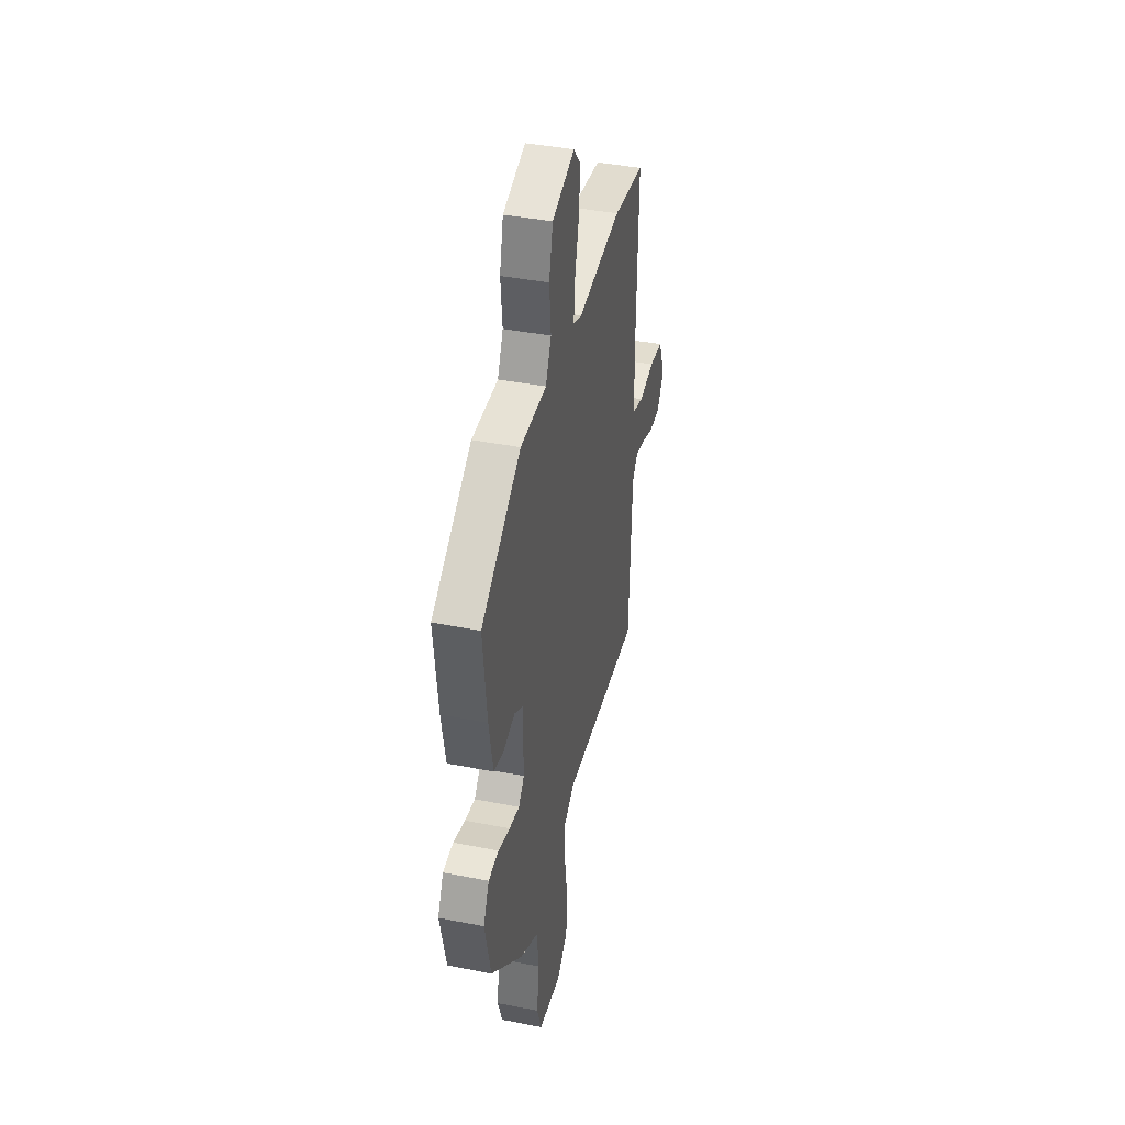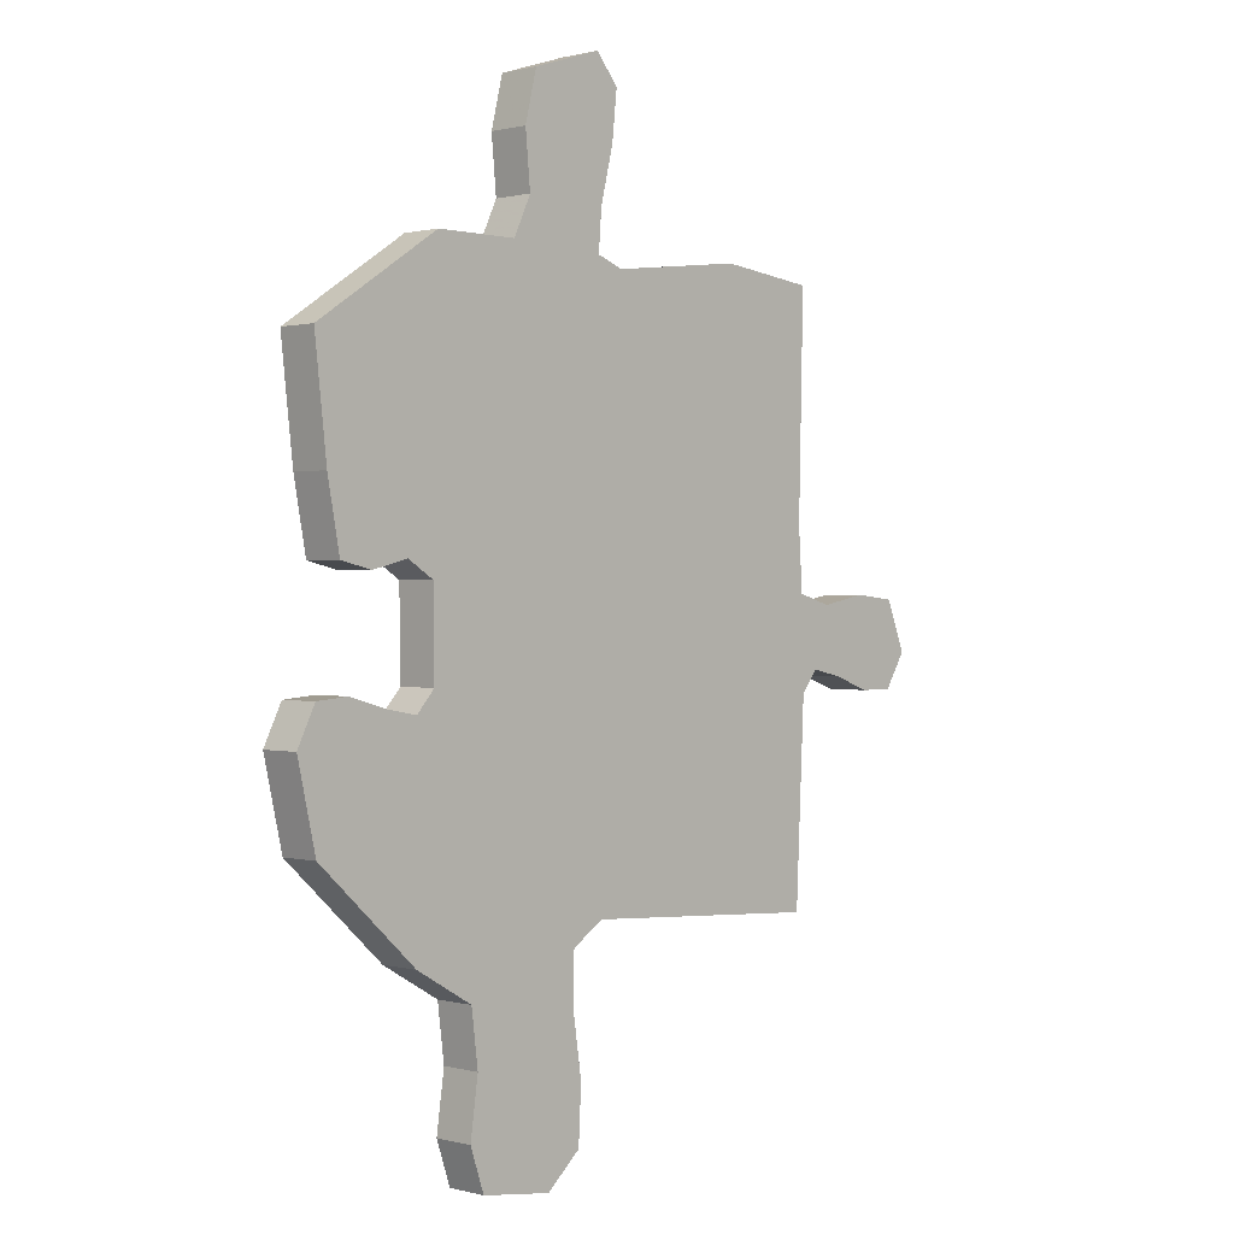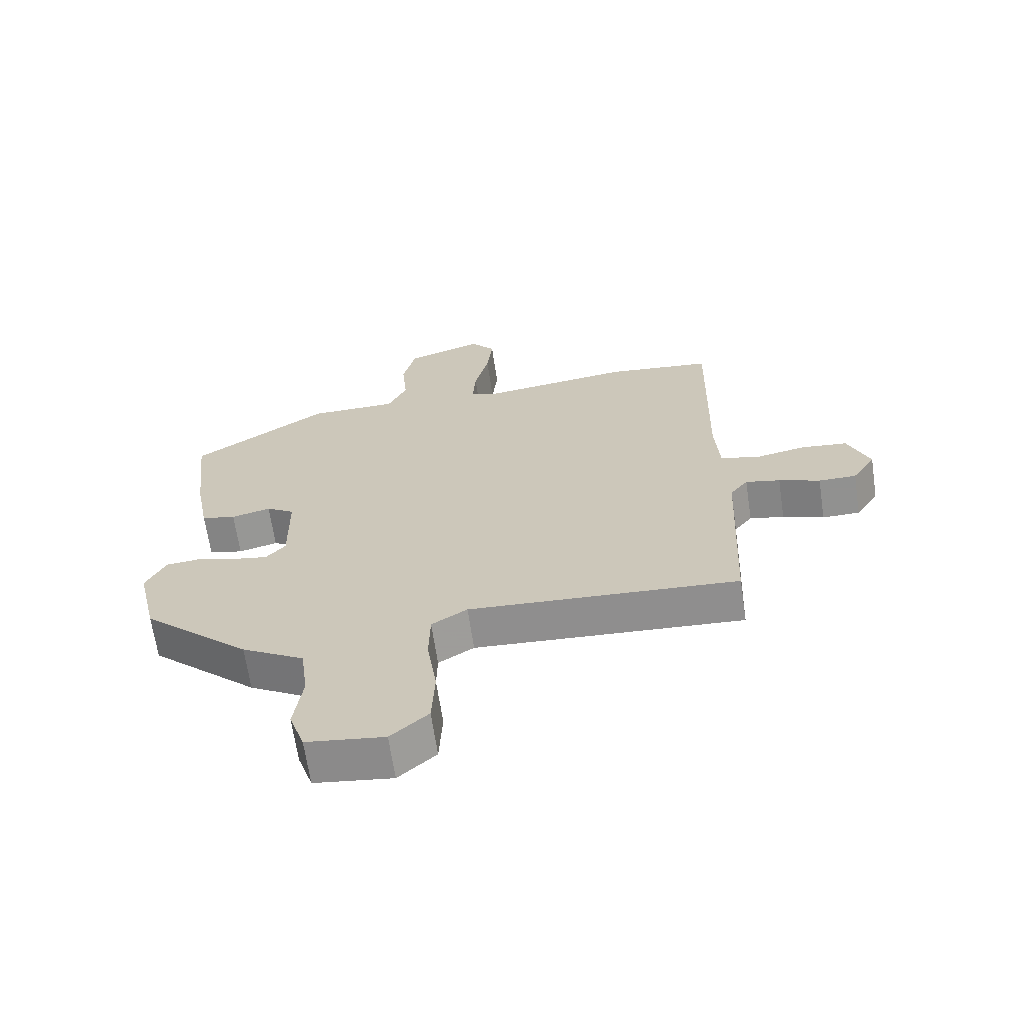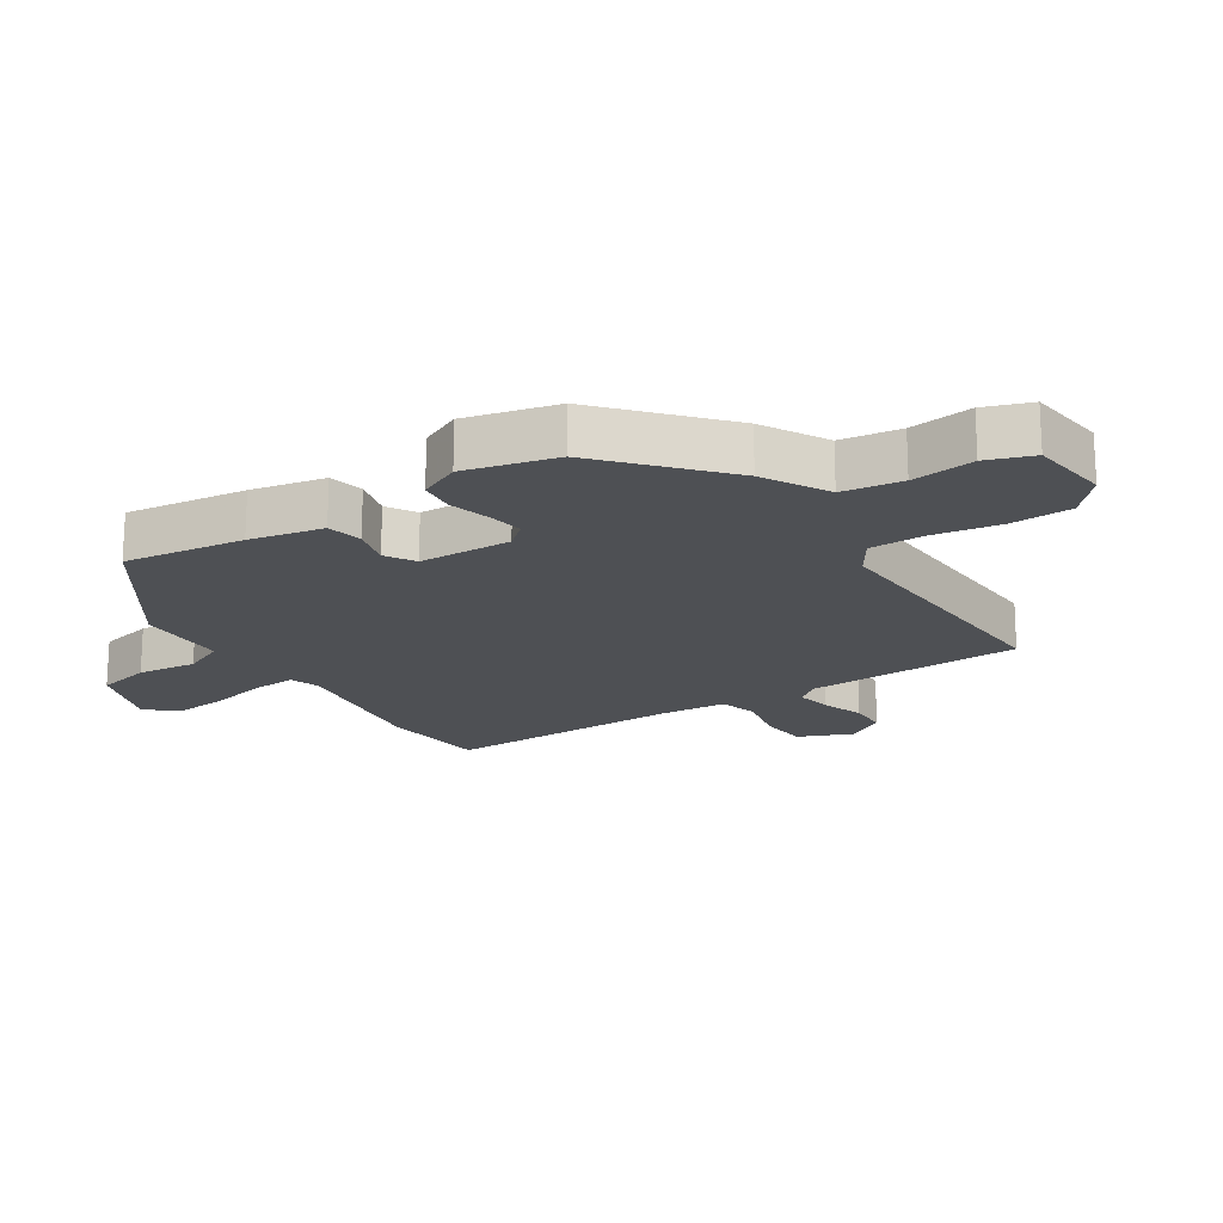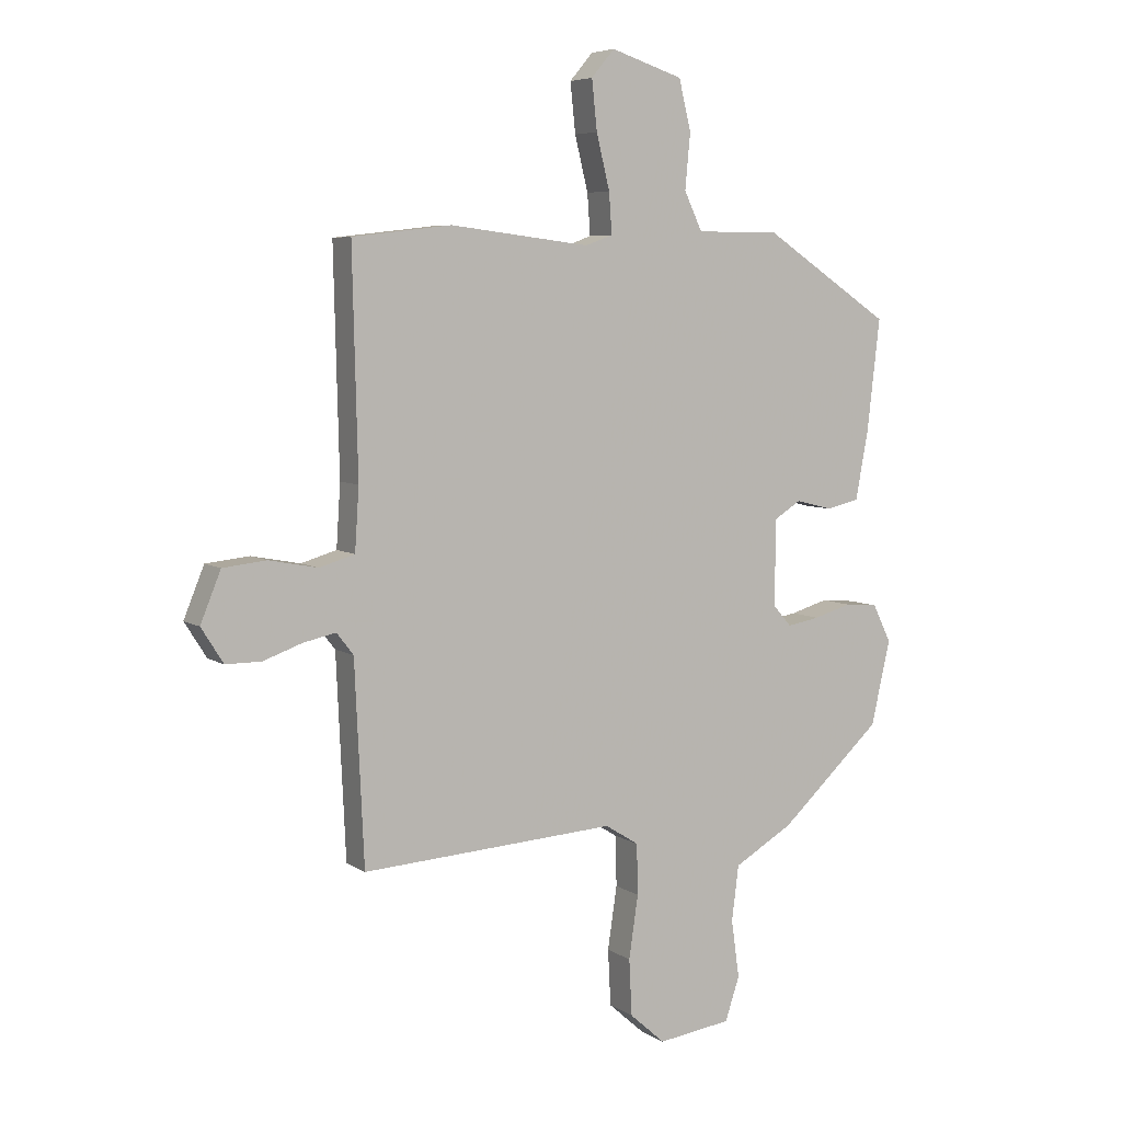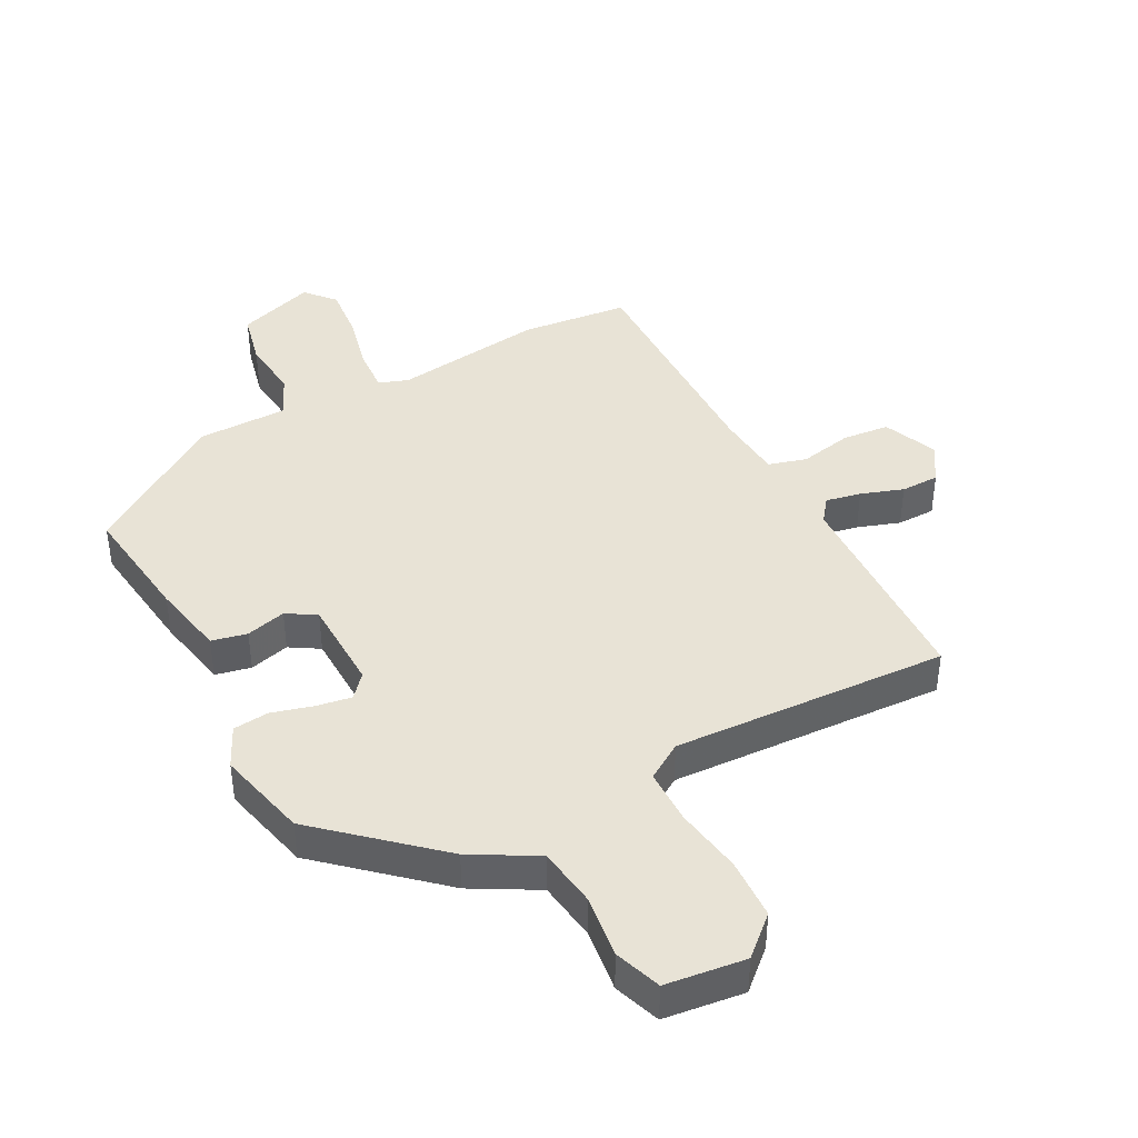
<metadata>
{"format":"obj","ext":"obj","renderer":"f3d","projection":"perspective","resolution":1024,"background":"white","views":[{"elev":40.4,"azim":103.6,"up":"+Z"},{"elev":0.6,"azim":134.0,"up":"+Z"},{"elev":-66.0,"azim":-171.6,"up":"+Z"},{"elev":-18.9,"azim":122.1,"up":"+Y"},{"elev":6.1,"azim":-29.2,"up":"+Z"},{"elev":41.7,"azim":151.4,"up":"+Y"}]}
</metadata>
<code>
v -0.505 0.07 -0.488
v -0.521 0.07 -0.144
v -0.55 0.07 -0.107
v -0.606 0.07 -0.119
v -0.673 0.07 -0.143
v -0.734 0.07 -0.143
v -0.772 0.07 -0.083
v -0.737 0.07 0.003
v -0.662 0.07 0.011
v -0.578 0.07 -0.005
v -0.517 0.07 0.013
v -0.51 0.07 0.12
v -0.519 0.07 0.498
v -0.348 0.07 0.518
v -0.107 0.07 0.489
v -0.06 0.07 0.506
v -0.065 0.07 0.576
v -0.088 0.07 0.669
v -0.097 0.07 0.754
v -0.057 0.07 0.801
v 0.067 0.07 0.761
v 0.088 0.07 0.675
v 0.079 0.07 0.58
v 0.11 0.07 0.514
v 0.254 0.07 0.514
v 0.474 0.07 0.369
v 0.452 0.07 0.177
v 0.43 0.07 0.059
v 0.374 0.07 0.046
v 0.31 0.07 0.062
v 0.264 0.07 0.033
v 0.262 0.07 -0.115
v 0.294 0.07 -0.151
v 0.35 0.07 -0.141
v 0.415 0.07 -0.122
v 0.472 0.07 -0.127
v 0.504 0.07 -0.192
v 0.471 0.07 -0.337
v 0.295 0.07 -0.498
v 0.193 0.07 -0.557
v 0.181 0.07 -0.652
v 0.195 0.07 -0.752
v 0.17 0.07 -0.826
v 0.043 0.07 -0.843
v -0.018 0.07 -0.789
v -0.023 0.07 -0.692
v -0.007 0.07 -0.584
v -0.009 0.07 -0.497
v -0.067 0.07 -0.461
v -0.505 0 -0.488
v -0.521 0 -0.144
v -0.55 0 -0.107
v -0.606 0 -0.119
v -0.673 0 -0.143
v -0.734 0 -0.143
v -0.772 0 -0.083
v -0.737 0 0.003
v -0.662 0 0.011
v -0.578 0 -0.005
v -0.517 0 0.013
v -0.51 0 0.12
v -0.519 0 0.498
v -0.348 0 0.518
v -0.107 0 0.489
v -0.06 0 0.506
v -0.065 0 0.576
v -0.088 0 0.669
v -0.097 0 0.754
v -0.057 0 0.801
v 0.067 0 0.761
v 0.088 0 0.675
v 0.079 0 0.58
v 0.11 0 0.514
v 0.254 0 0.514
v 0.474 0 0.369
v 0.452 0 0.177
v 0.43 0 0.059
v 0.374 0 0.046
v 0.31 0 0.062
v 0.264 0 0.033
v 0.262 0 -0.115
v 0.294 0 -0.151
v 0.35 0 -0.141
v 0.415 0 -0.122
v 0.472 0 -0.127
v 0.504 0 -0.192
v 0.471 0 -0.337
v 0.295 0 -0.498
v 0.193 0 -0.557
v 0.181 0 -0.652
v 0.195 0 -0.752
v 0.17 0 -0.826
v 0.043 0 -0.843
v -0.018 0 -0.789
v -0.023 0 -0.692
v -0.007 0 -0.584
v -0.009 0 -0.497
v -0.067 0 -0.461
f 44 45 46 47
f 44 47 48
f 41 42 43 44
f 40 41 44 48
f 39 40 48 49
f 37 38 39 49
f 34 35 36 37
f 33 34 37 49
f 27 28 29 30
f 27 30 31
f 24 25 26 27
f 24 27 31
f 23 24 31 32
f 21 22 23
f 20 21 23
f 17 18 19 20
f 16 17 20 23
f 12 13 14 15
f 11 12 15 16
f 7 8 9 10
f 7 10 11
f 4 5 6 7
f 3 4 7 11
f 2 3 11 16
f 32 33 49 1
f 16 23 32
f 1 2 16 32
f 96 95 94 93
f 97 96 93
f 93 92 91 90
f 97 93 90 89
f 98 97 89 88
f 98 88 87 86
f 86 85 84 83
f 98 86 83 82
f 79 78 77 76
f 80 79 76
f 76 75 74 73
f 80 76 73
f 81 80 73 72
f 72 71 70
f 72 70 69
f 69 68 67 66
f 72 69 66 65
f 64 63 62 61
f 65 64 61 60
f 59 58 57 56
f 60 59 56
f 56 55 54 53
f 60 56 53 52
f 65 60 52 51
f 50 98 82 81
f 81 72 65
f 81 65 51 50
f 1 50 51 2
f 2 51 52 3
f 3 52 53 4
f 4 53 54 5
f 5 54 55 6
f 6 55 56 7
f 7 56 57 8
f 8 57 58 9
f 9 58 59 10
f 10 59 60 11
f 11 60 61 12
f 12 61 62 13
f 13 62 63 14
f 14 63 64 15
f 15 64 65 16
f 16 65 66 17
f 17 66 67 18
f 18 67 68 19
f 19 68 69 20
f 20 69 70 21
f 21 70 71 22
f 22 71 72 23
f 23 72 73 24
f 24 73 74 25
f 25 74 75 26
f 26 75 76 27
f 27 76 77 28
f 28 77 78 29
f 29 78 79 30
f 30 79 80 31
f 31 80 81 32
f 32 81 82 33
f 33 82 83 34
f 34 83 84 35
f 35 84 85 36
f 36 85 86 37
f 37 86 87 38
f 38 87 88 39
f 39 88 89 40
f 40 89 90 41
f 41 90 91 42
f 42 91 92 43
f 43 92 93 44
f 44 93 94 45
f 45 94 95 46
f 46 95 96 47
f 47 96 97 48
f 48 97 98 49
f 49 98 50 1

</code>
